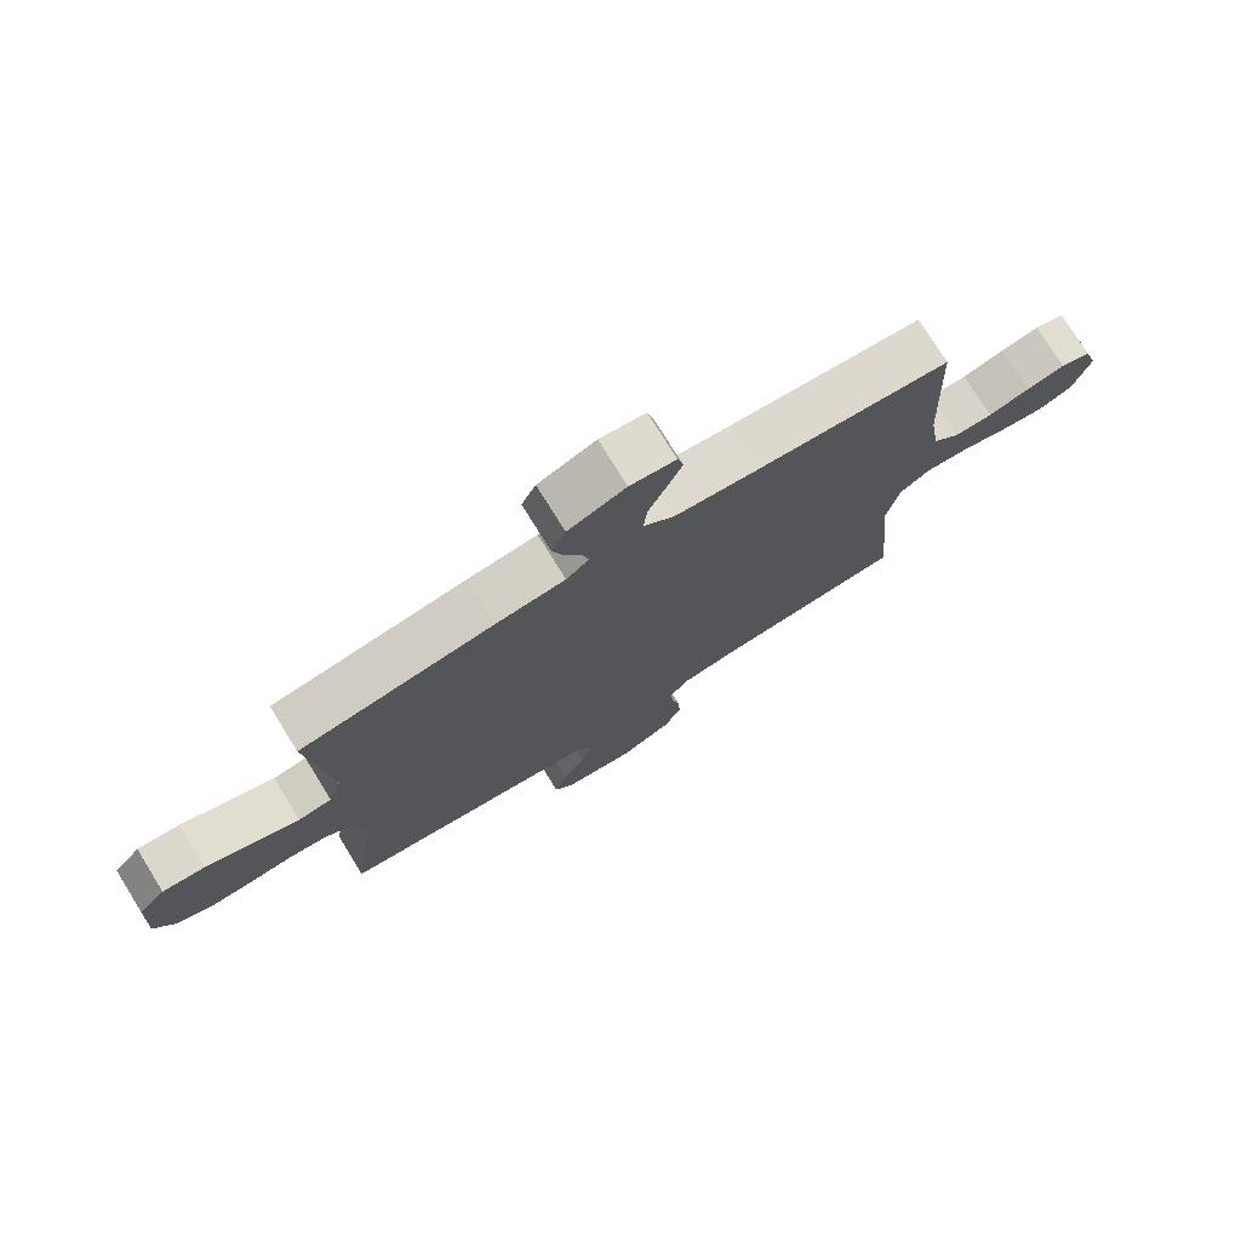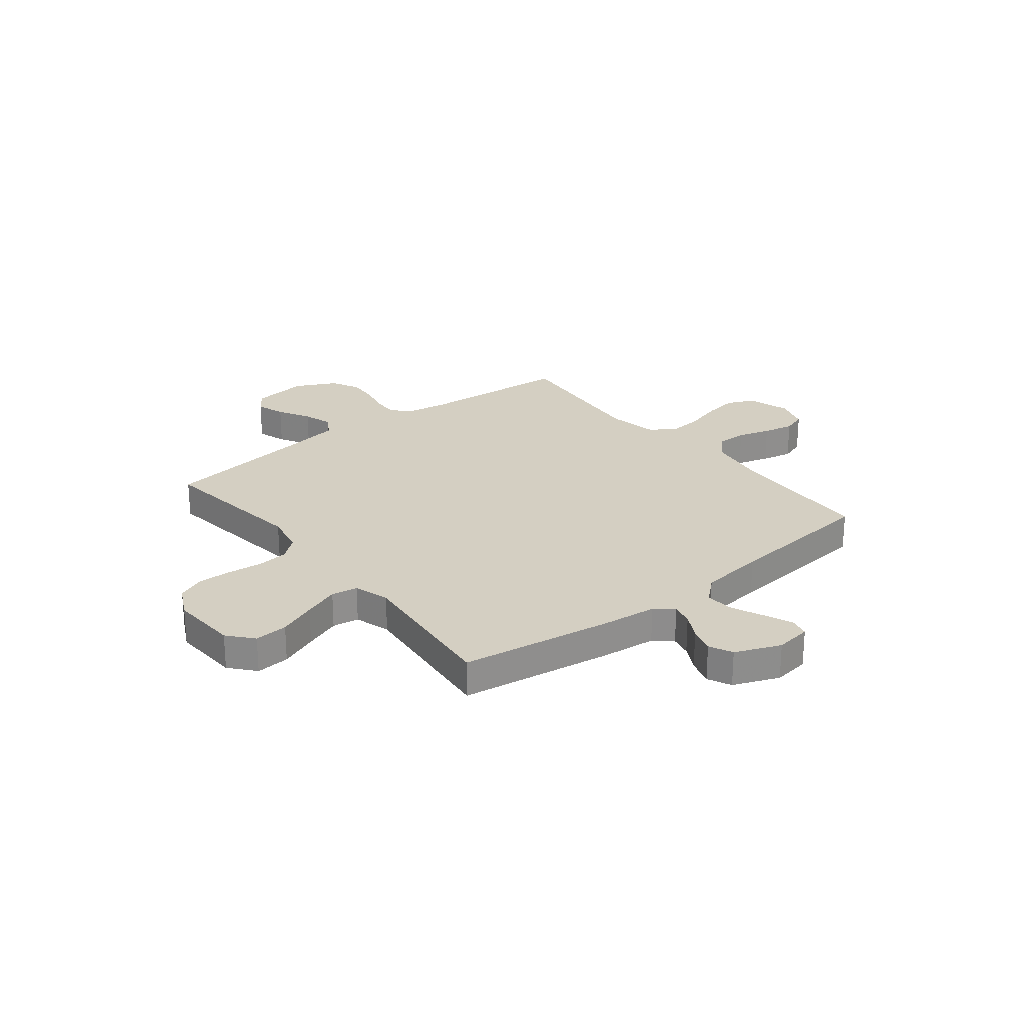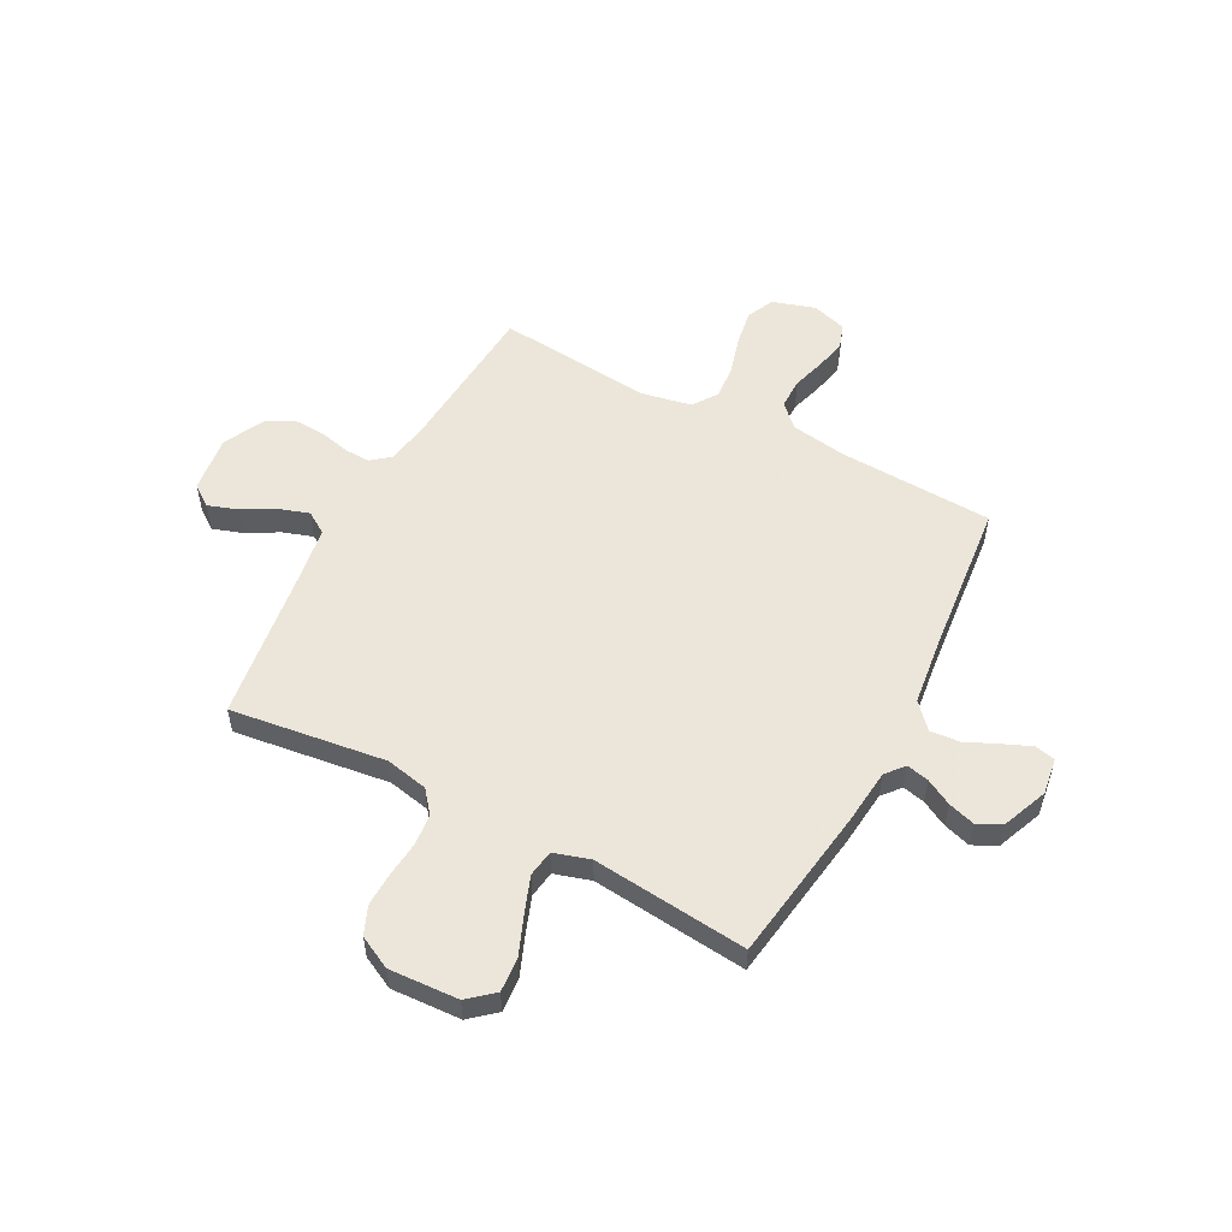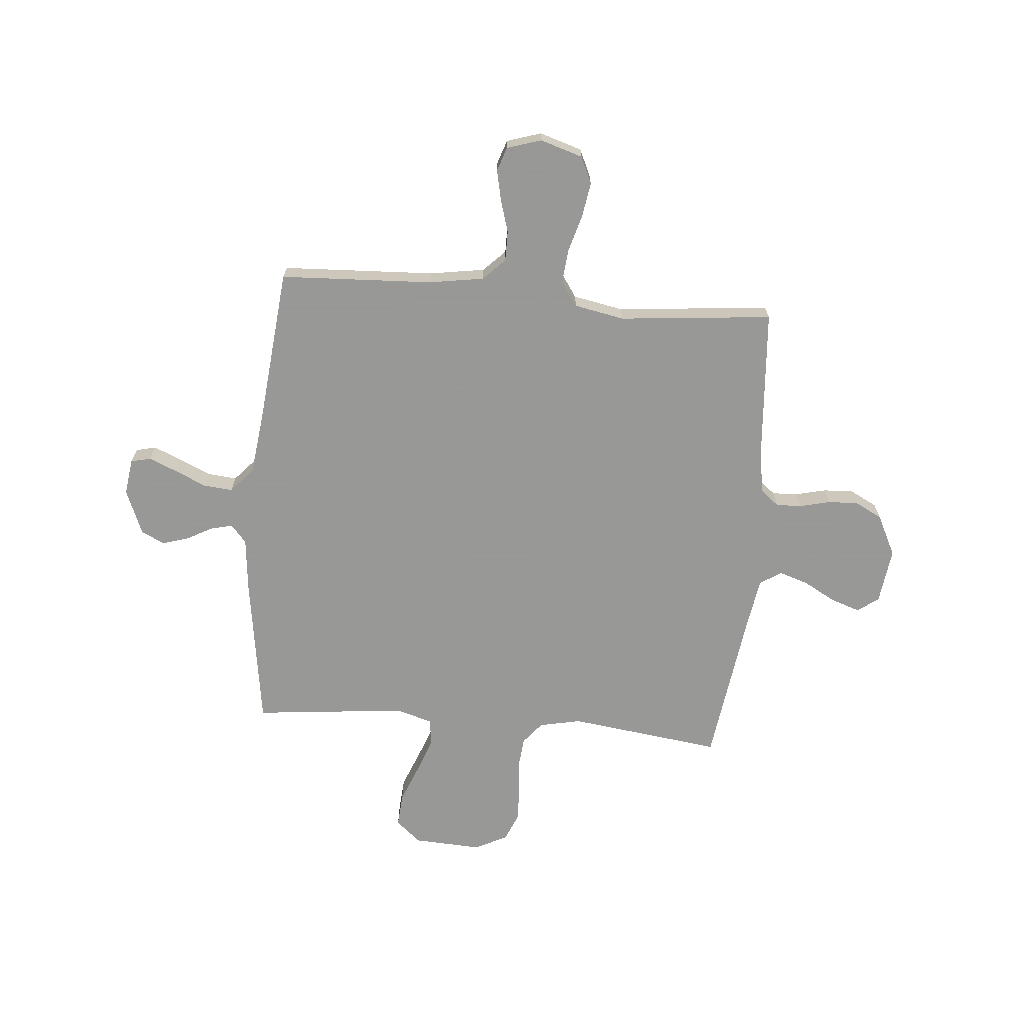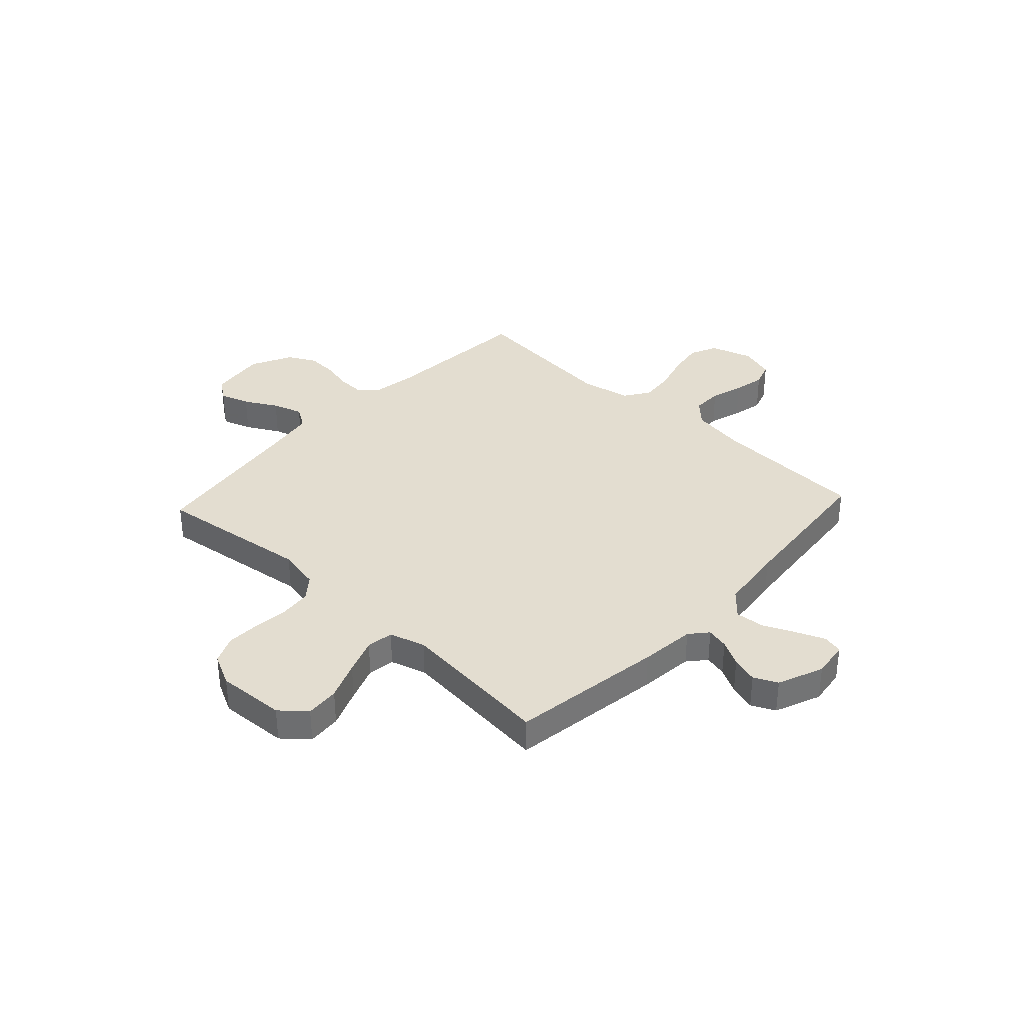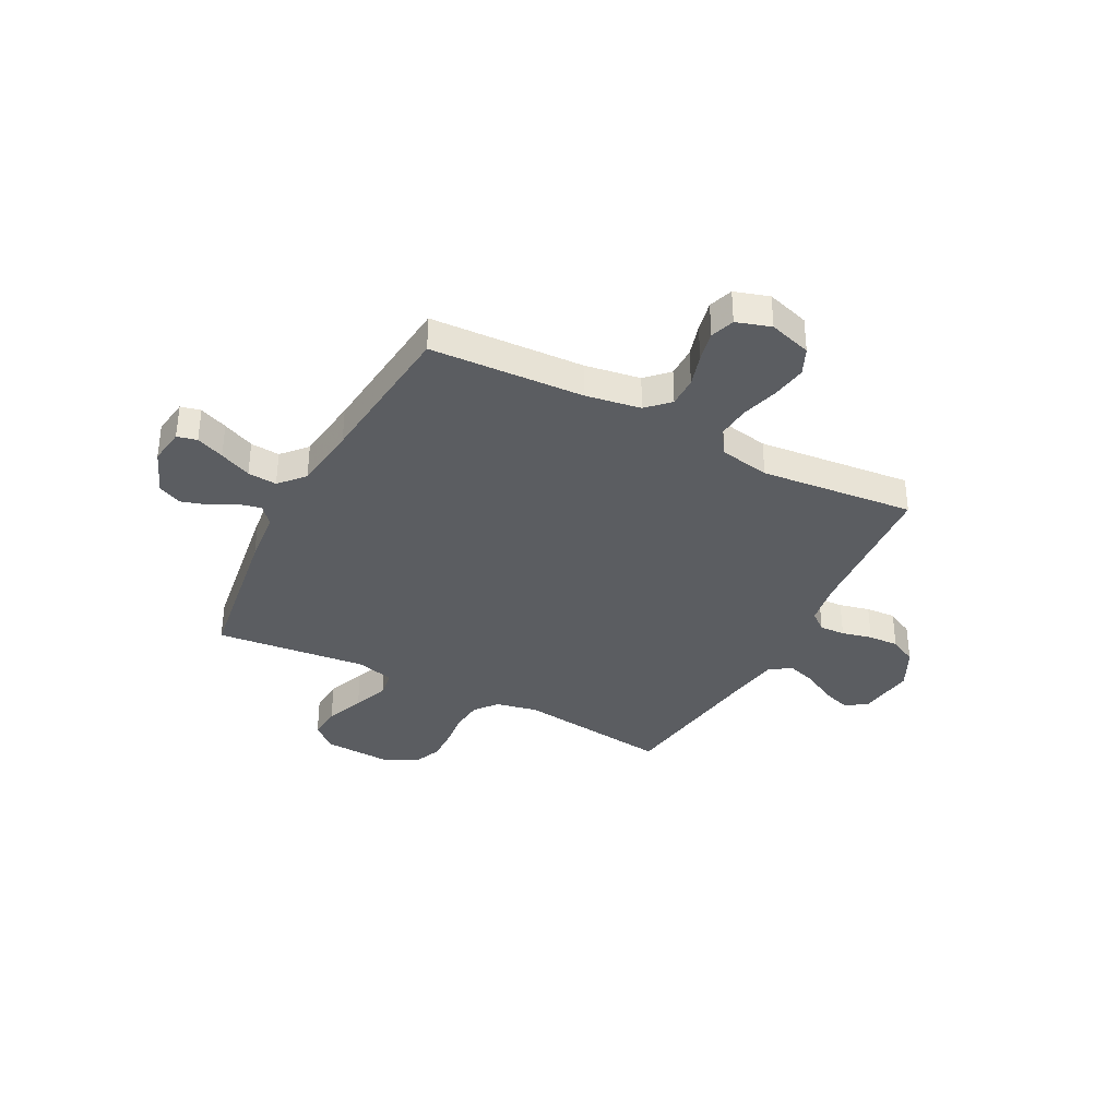
<metadata>
{"format":"obj","ext":"obj","renderer":"f3d","projection":"perspective","resolution":1024,"background":"white","views":[{"elev":76.2,"azim":-31.8,"up":"+Z"},{"elev":25.4,"azim":-38.4,"up":"+Y"},{"elev":54.2,"azim":-62.2,"up":"+Y"},{"elev":-68.4,"azim":85.1,"up":"+Y"},{"elev":35.5,"azim":-47.1,"up":"+Y"},{"elev":-35.7,"azim":62.5,"up":"+Y"}]}
</metadata>
<code>
v -0.5 0.07 0.5
v -0.2 0.07 0.544
v -0.093 0.07 0.555
v -0.058 0.07 0.585
v -0.068 0.07 0.628
v -0.095 0.07 0.678
v -0.111 0.07 0.73
v -0.089 0.07 0.776
v 0 0.07 0.812
v 0.071 0.07 0.802
v 0.08 0.07 0.763
v 0.057 0.07 0.708
v 0.029 0.07 0.646
v 0.024 0.07 0.589
v 0.072 0.07 0.546
v 0.2 0.07 0.53
v 0.5 0.07 0.5
v 0.514 0.07 0.2
v 0.531 0.07 0.093
v 0.573 0.07 0.051
v 0.632 0.07 0.051
v 0.696 0.07 0.07
v 0.756 0.07 0.083
v 0.803 0.07 0.067
v 0.824 0.07 0
v 0.798 0.07 -0.083
v 0.745 0.07 -0.107
v 0.677 0.07 -0.096
v 0.604 0.07 -0.075
v 0.538 0.07 -0.069
v 0.49 0.07 -0.102
v 0.471 0.07 -0.2
v 0.5 0.07 -0.5
v 0.2 0.07 -0.522
v 0.118 0.07 -0.536
v 0.089 0.07 -0.572
v 0.091 0.07 -0.622
v 0.105 0.07 -0.681
v 0.108 0.07 -0.74
v 0.08 0.07 -0.794
v 0 0.07 -0.834
v -0.11 0.07 -0.82
v -0.14 0.07 -0.779
v -0.121 0.07 -0.722
v -0.086 0.07 -0.659
v -0.067 0.07 -0.601
v -0.094 0.07 -0.559
v -0.2 0.07 -0.542
v -0.5 0.07 -0.5
v -0.461 0.07 -0.2
v -0.478 0.07 -0.118
v -0.521 0.07 -0.083
v -0.582 0.07 -0.077
v -0.65 0.07 -0.084
v -0.716 0.07 -0.086
v -0.77 0.07 -0.063
v -0.802 0.07 0
v -0.795 0.07 0.134
v -0.753 0.07 0.183
v -0.687 0.07 0.178
v -0.612 0.07 0.148
v -0.542 0.07 0.122
v -0.49 0.07 0.13
v -0.469 0.07 0.2
v -0.5 0 0.5
v -0.2 0 0.544
v -0.093 0 0.555
v -0.058 0 0.585
v -0.068 0 0.628
v -0.095 0 0.678
v -0.111 0 0.73
v -0.089 0 0.776
v 0 0 0.812
v 0.071 0 0.802
v 0.08 0 0.763
v 0.057 0 0.708
v 0.029 0 0.646
v 0.024 0 0.589
v 0.072 0 0.546
v 0.2 0 0.53
v 0.5 0 0.5
v 0.514 0 0.2
v 0.531 0 0.093
v 0.573 0 0.051
v 0.632 0 0.051
v 0.696 0 0.07
v 0.756 0 0.083
v 0.803 0 0.067
v 0.824 0 0
v 0.798 0 -0.083
v 0.745 0 -0.107
v 0.677 0 -0.096
v 0.604 0 -0.075
v 0.538 0 -0.069
v 0.49 0 -0.102
v 0.471 0 -0.2
v 0.5 0 -0.5
v 0.2 0 -0.522
v 0.118 0 -0.536
v 0.089 0 -0.572
v 0.091 0 -0.622
v 0.105 0 -0.681
v 0.108 0 -0.74
v 0.08 0 -0.794
v 0 0 -0.834
v -0.11 0 -0.82
v -0.14 0 -0.779
v -0.121 0 -0.722
v -0.086 0 -0.659
v -0.067 0 -0.601
v -0.094 0 -0.559
v -0.2 0 -0.542
v -0.5 0 -0.5
v -0.461 0 -0.2
v -0.478 0 -0.118
v -0.521 0 -0.083
v -0.582 0 -0.077
v -0.65 0 -0.084
v -0.716 0 -0.086
v -0.77 0 -0.063
v -0.802 0 0
v -0.795 0 0.134
v -0.753 0 0.183
v -0.687 0 0.178
v -0.612 0 0.148
v -0.542 0 0.122
v -0.49 0 0.13
v -0.469 0 0.2
f 59 60 61
f 58 59 61
f 57 58 61
f 56 57 61
f 55 56 61
f 54 55 61
f 53 54 61
f 52 53 61 62
f 51 52 62 63
f 48 49 50
f 51 63 64
f 50 51 64
f 48 50 64
f 47 48 64
f 43 44 45
f 42 43 45
f 41 42 45
f 40 41 45
f 39 40 45
f 38 39 45
f 37 38 45
f 36 37 45 46
f 1 2 3
f 64 1 3
f 47 64 3
f 46 47 3
f 36 46 3
f 35 36 3
f 27 28 29
f 26 27 29
f 25 26 29
f 24 25 29
f 23 24 29
f 22 23 29
f 21 22 29
f 20 21 29 30
f 19 20 30 31
f 16 17 18
f 18 19 31
f 16 18 31
f 15 16 31
f 11 12 13
f 10 11 13
f 9 10 13
f 8 9 13
f 7 8 13
f 6 7 13
f 5 6 13
f 4 5 13 14
f 15 31 32
f 14 15 32
f 4 14 32
f 3 4 32
f 35 3 32
f 34 35 32
f 32 33 34
f 125 124 123
f 125 123 122
f 125 122 121
f 125 121 120
f 125 120 119
f 125 119 118
f 125 118 117
f 126 125 117 116
f 127 126 116 115
f 114 113 112
f 128 127 115
f 128 115 114
f 128 114 112
f 128 112 111
f 109 108 107
f 109 107 106
f 109 106 105
f 109 105 104
f 109 104 103
f 109 103 102
f 109 102 101
f 110 109 101 100
f 67 66 65
f 67 65 128
f 67 128 111
f 67 111 110
f 67 110 100
f 67 100 99
f 93 92 91
f 93 91 90
f 93 90 89
f 93 89 88
f 93 88 87
f 93 87 86
f 93 86 85
f 94 93 85 84
f 95 94 84 83
f 82 81 80
f 95 83 82
f 95 82 80
f 95 80 79
f 77 76 75
f 77 75 74
f 77 74 73
f 77 73 72
f 77 72 71
f 77 71 70
f 77 70 69
f 78 77 69 68
f 96 95 79
f 96 79 78
f 96 78 68
f 96 68 67
f 96 67 99
f 96 99 98
f 98 97 96
f 1 65 66 2
f 2 66 67 3
f 3 67 68 4
f 4 68 69 5
f 5 69 70 6
f 6 70 71 7
f 7 71 72 8
f 8 72 73 9
f 9 73 74 10
f 10 74 75 11
f 11 75 76 12
f 12 76 77 13
f 13 77 78 14
f 14 78 79 15
f 15 79 80 16
f 16 80 81 17
f 17 81 82 18
f 18 82 83 19
f 19 83 84 20
f 20 84 85 21
f 21 85 86 22
f 22 86 87 23
f 23 87 88 24
f 24 88 89 25
f 25 89 90 26
f 26 90 91 27
f 27 91 92 28
f 28 92 93 29
f 29 93 94 30
f 30 94 95 31
f 31 95 96 32
f 32 96 97 33
f 33 97 98 34
f 34 98 99 35
f 35 99 100 36
f 36 100 101 37
f 37 101 102 38
f 38 102 103 39
f 39 103 104 40
f 40 104 105 41
f 41 105 106 42
f 42 106 107 43
f 43 107 108 44
f 44 108 109 45
f 45 109 110 46
f 46 110 111 47
f 47 111 112 48
f 48 112 113 49
f 49 113 114 50
f 50 114 115 51
f 51 115 116 52
f 52 116 117 53
f 53 117 118 54
f 54 118 119 55
f 55 119 120 56
f 56 120 121 57
f 57 121 122 58
f 58 122 123 59
f 59 123 124 60
f 60 124 125 61
f 61 125 126 62
f 62 126 127 63
f 63 127 128 64
f 64 128 65 1

</code>
